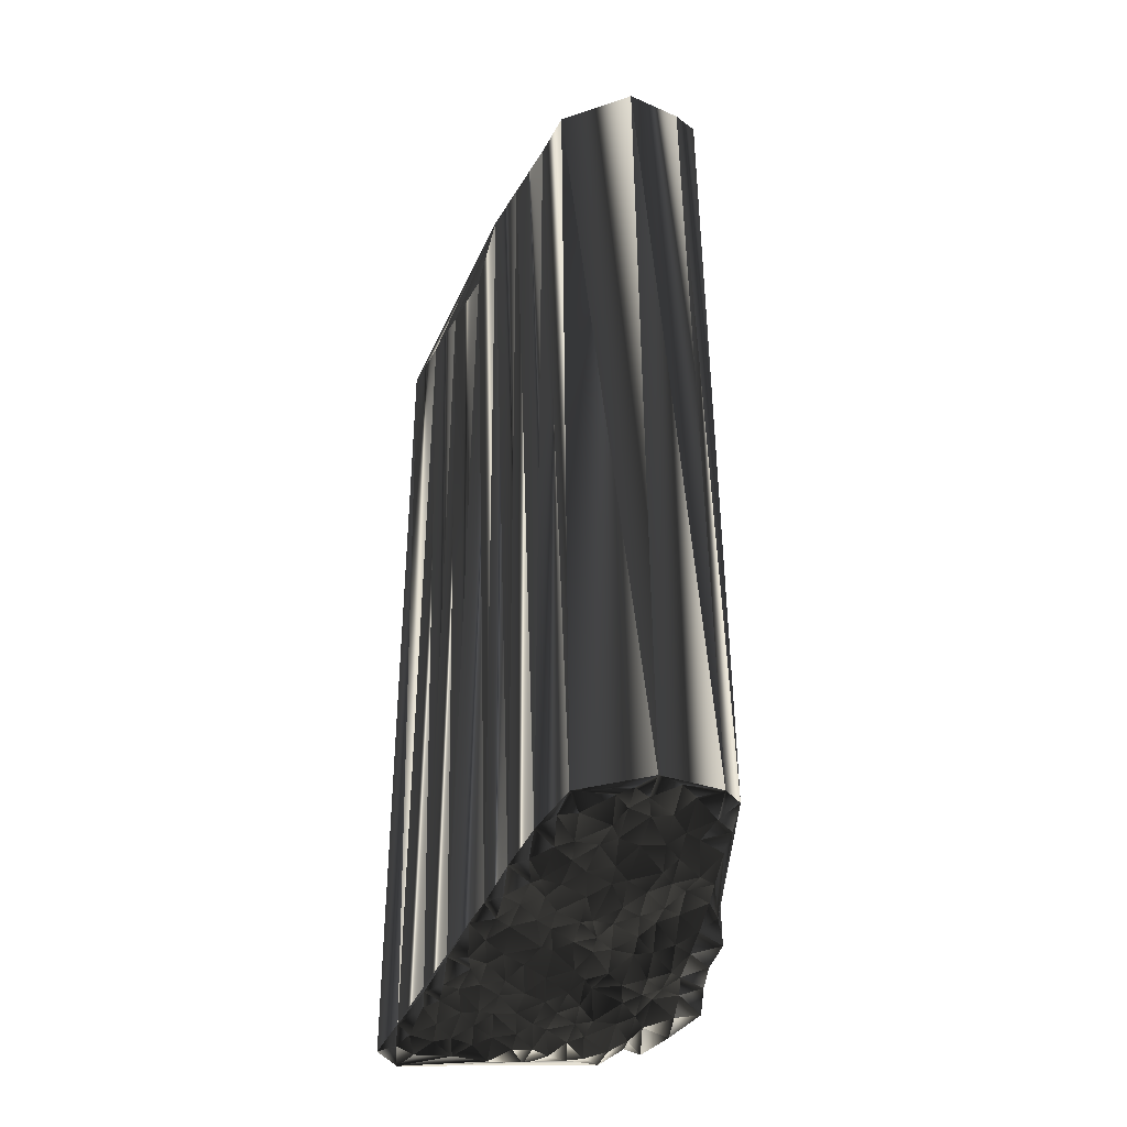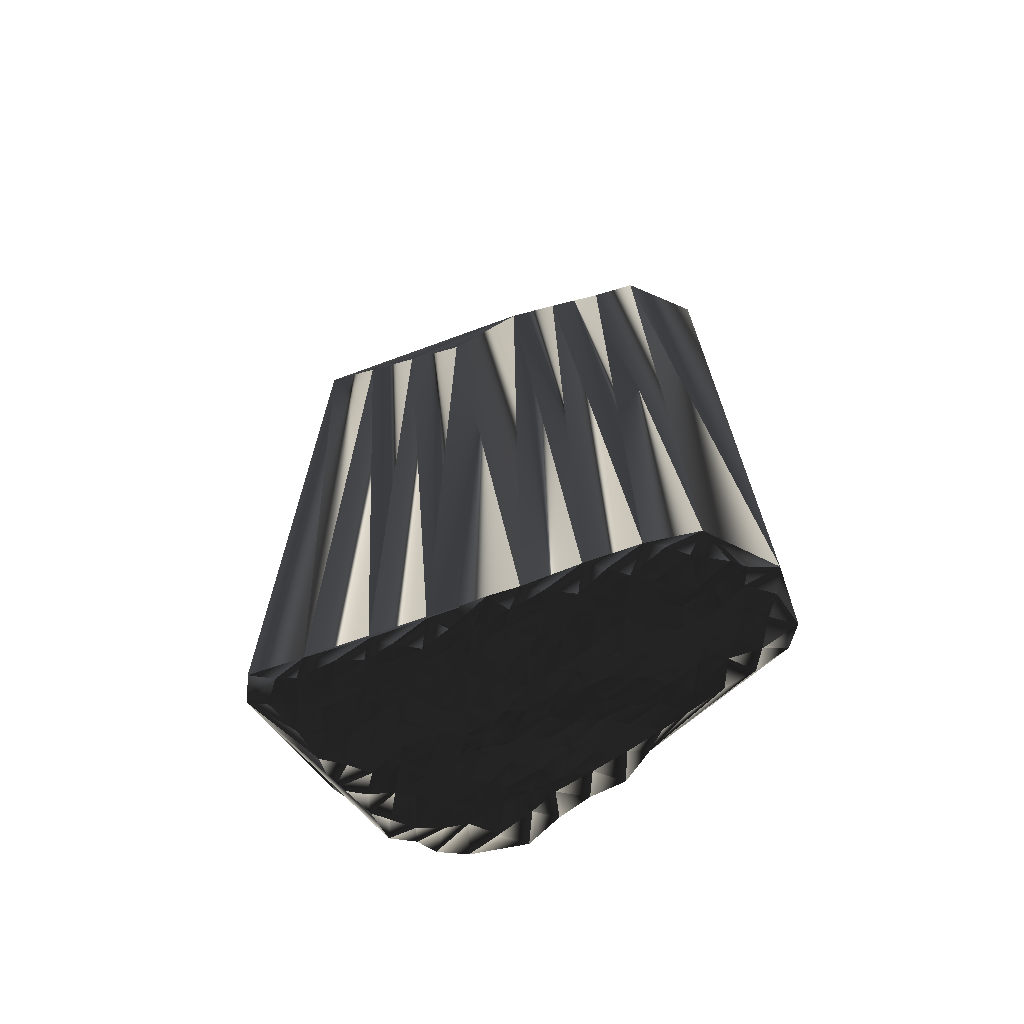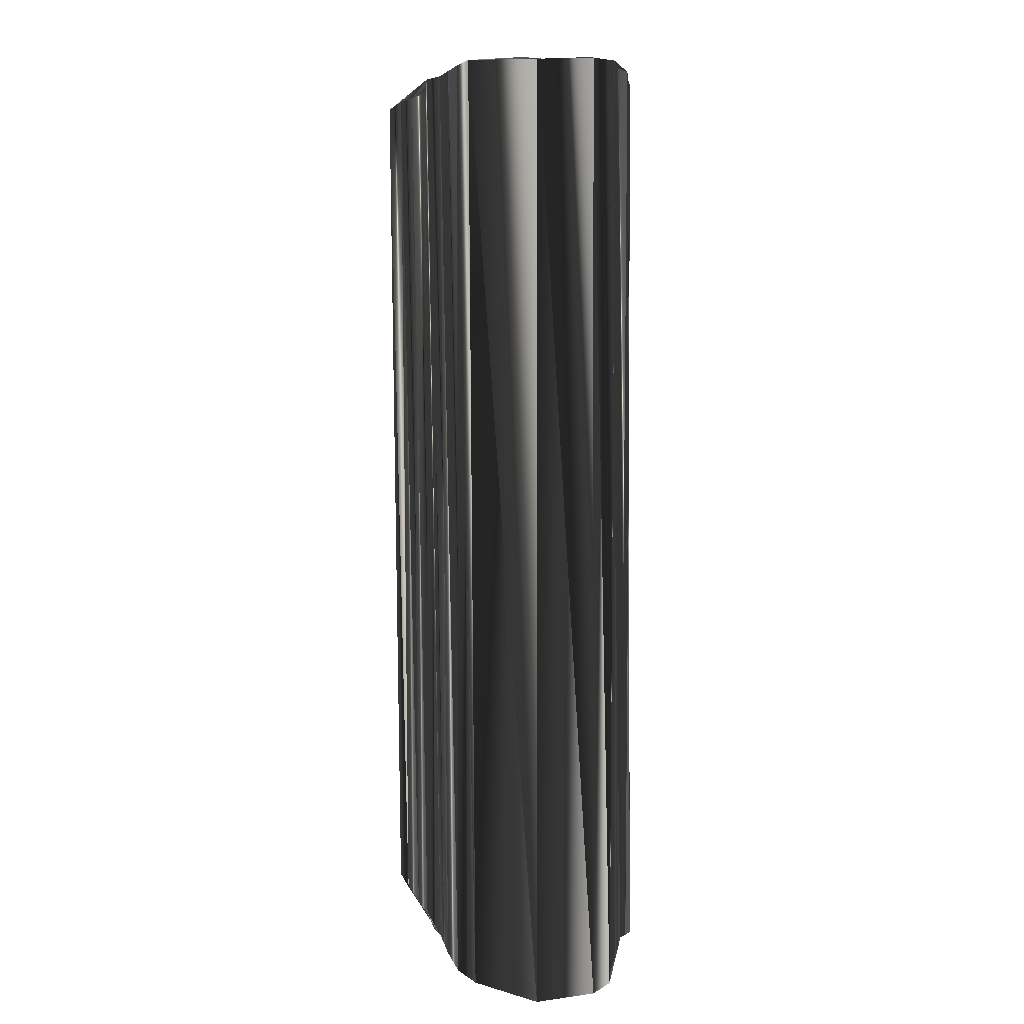
<metadata>
{"format":"obj","ext":"obj","renderer":"f3d","projection":"perspective","resolution":1024,"background":"white","views":[{"elev":-44.1,"azim":37.4,"up":"+Z"},{"elev":-70.3,"azim":-9.2,"up":"+Z"},{"elev":5.2,"azim":48.3,"up":"+Z"}]}
</metadata>
<code>
v 68.11 346.9 -0.006238
v 68.2 347.7 -0.1484
v 68.9 346.9 -0.1343
v 68.79 347.8 0.03729
v 69.62 346.1 -0.05565
v 69.5 346.8 -0.04024
v 69.64 347.7 0.1227
v 69.71 348.5 -0.01268
v 70.53 346.2 0.1861
v 70.42 346.9 0.01225
v 70.32 347.7 -0.02384
v 70.48 348.5 0.07873
v 70.45 349.2 -0.1138
v 71.36 345.2 -0.09645
v 71.33 345.9 -0.009336
v 71.4 346.8 0.01112
v 71.25 347.6 0.001743
v 71.23 348.5 0.05107
v 71.28 349.3 0.05045
v 71 350.2 0.07985
v 72.05 345.3 -0.1048
v 72.04 345.9 0.1029
v 71.96 347 -0.1019
v 71.97 347.6 0.1345
v 71.92 348.7 0.03002
v 72.04 349.4 -0.2142
v 71.99 350.2 -0.04082
v 72.18 350.8 0.06016
v 72.89 344.4 0.018
v 72.91 345.4 0.1414
v 72.74 346 0.02514
v 72.7 346.9 0.1444
v 72.75 347.7 -0.08534
v 72.77 348.4 -0.08354
v 72.79 349.1 0.02362
v 72.79 350 0.05402
v 72.78 350.8 -0.08735
v 72.82 351.5 0.004983
v 73.56 344.5 -0.1967
v 73.61 345.3 -0.04092
v 73.52 346.2 -0.06997
v 73.63 347 -0.1521
v 73.68 347.9 0.02
v 73.72 348.3 -0.1378
v 73.58 349.4 0.07741
v 73.41 350 0.02489
v 73.55 351 -0.0565
v 73.67 351.7 0.3019
v 74.47 343.4 -0.04585
v 74.24 344.4 0.03615
v 74.25 345.2 -0.006652
v 74.32 346 0.06214
v 74.41 346.9 0.03585
v 74.55 347.8 -0.07287
v 74.47 348.4 -0.1325
v 74.36 349.2 -0.223
v 74.59 350 0.001038
v 74.42 350.8 -0.1187
v 74.26 351.7 -0.09781
v 75.35 343 0.009565
v 75.16 343.7 -0.02119
v 75.06 344.5 0.1653
v 75.4 345.4 -0.1236
v 75.41 345.9 0.04266
v 75.49 346.8 -0.1758
v 75.17 347.8 0.1119
v 75.02 348.3 0.1556
v 75.44 349.2 -0.03517
v 75.23 350.1 0.05171
v 75.07 350.7 0.006398
v 75.24 351.7 0.1432
v 76.02 343 -0.07474
v 76.04 343.7 0.04625
v 76.04 344.4 -0.06168
v 75.95 345.2 0.1171
v 76.06 346 0.08232
v 76.16 346.8 0.1354
v 75.88 347.9 0.1135
v 75.93 348.5 -0.005324
v 76.02 349.3 0.07924
v 76.01 349.8 0.1915
v 76.01 350.9 0.1245
v 76.94 342 -0.03662
v 76.99 342.9 -0.08395
v 76.89 343.7 -0.0612
v 76.77 344.3 -0.1075
v 76.84 345.3 0.04846
v 76.84 346.1 -0.0721
v 76.78 346.8 -0.02608
v 77.01 347.6 0.1307
v 76.85 348.4 -0.1891
v 76.72 349.3 -0.04419
v 76.85 350 0.08282
v 76.92 351 -0.1015
v 77.65 342 -0.118
v 77.4 342.9 -0.1836
v 77.56 343.5 -0.03986
v 77.65 344.5 0.08186
v 77.31 345.3 -0.164
v 77.6 345.8 -0.07161
v 77.58 347 0.1395
v 77.57 347.7 0.01201
v 77.54 348.6 -0.1455
v 77.41 349.2 0.06685
v 77.67 350 0.02308
v 78.5 341.2 -0.05759
v 78.34 342.2 0.05878
v 78.35 343 0.07493
v 78.44 343.5 -0.04318
v 78.55 344.5 0.08525
v 78.27 345.3 -0.1059
v 78.32 346 0.007343
v 78.34 346.8 0.1899
v 78.34 347.7 -0.07479
v 78.36 348.4 0.008046
v 78.43 349.2 -0.04288
v 79.17 341.2 0.1206
v 79.02 342.2 -0.07611
v 79.33 342.9 0.06085
v 79.25 343.7 -0.1155
v 79.12 344.4 -0.1108
v 79.18 345.2 -0.06086
v 79.1 346.1 -0.04156
v 79.14 346.8 0.09568
v 79.23 347.6 -0.07091
v 79.36 348.5 -0.06798
v 80.09 340.6 0.06057
v 79.86 341.3 -0.09452
v 80.27 342.2 -0.1505
v 79.94 342.9 0.01704
v 80.13 343.6 0.09783
v 80.02 344.8 -0.03567
v 80.05 345.1 -0.1982
v 79.92 346 0.09671
v 80.13 346.8 0.052
v 79.9 347.5 0.07727
v 81.01 341.3 -0.04394
v 80.79 342.1 0.1491
v 81.08 342.7 0.1116
v 80.8 343.8 -0.04867
v 80.71 344.5 -0.04872
v 80.75 345.4 -0.1461
v 80.76 346.1 0.03434
v 81.54 341.4 0.009047
v 81.57 342 0.02738
v 81.71 342.9 -0.07623
v 81.58 343.6 -0.1457
v 81.56 344.2 0.03354
v 81.65 345.2 0.1336
v 82.4 341.2 -0.1386
v 82.52 342.1 0.04993
v 82.45 342.8 0.1445
v 82.44 343.8 -0.00441
v 82.41 344.5 0.05025
v 83.3 342.9 -0.01075
v 83.21 343.7 0.1296
v 67.95 346.7 29.96
v 68.09 347.6 29.99
v 68.71 346.7 30.02
v 68.85 347.5 29.85
v 69.52 346 30.09
v 69.69 346.7 30.08
v 69.65 347.6 30.18
v 69.5 348.6 30.12
v 70.42 346 29.9
v 70.36 346.9 30.17
v 70.41 347.5 30.01
v 70.3 348.5 30.08
v 70.35 349.2 29.88
v 71.13 345.2 29.99
v 71.15 346.1 30.12
v 71.36 346.8 30
v 71.46 347.5 30.11
v 71.15 348.5 29.93
v 71.27 349.3 30.07
v 71.16 350.1 30.14
v 72.08 345.3 29.98
v 71.98 346.1 29.94
v 72.05 346.8 29.97
v 72.08 347.6 30
v 71.96 348.4 30.12
v 72.07 349.2 30.08
v 72.14 350.1 30.09
v 72.1 350.8 30.02
v 72.93 344.4 29.99
v 72.78 345.2 29.93
v 72.72 346.1 30.04
v 72.84 346.9 29.82
v 72.67 347.8 29.99
v 72.84 348.4 30.02
v 72.87 349.2 30.08
v 72.83 350.1 30.17
v 72.79 350.8 29.9
v 72.91 351.7 30.07
v 73.7 344.4 29.93
v 73.59 345.3 30.17
v 73.51 346.2 30.03
v 73.5 346.9 30.06
v 73.66 347.7 29.95
v 73.47 348.6 29.97
v 73.44 349.4 30.02
v 73.76 350.1 30.1
v 73.65 350.9 30.13
v 73.49 351.6 29.97
v 74.43 343.8 29.93
v 74.44 344.4 30.17
v 74.53 345.2 29.88
v 74.42 345.9 30.08
v 74.57 346.9 29.94
v 74.44 347.7 30.03
v 74.39 348.5 29.95
v 74.48 349.2 30.03
v 74.52 350 30.19
v 74.5 351 30.01
v 74.37 351.6 30.02
v 75.14 342.7 30.07
v 75.26 343.7 29.82
v 75.17 344.5 30.02
v 75.33 345.3 29.77
v 75.37 346.1 29.97
v 75.27 346.9 29.82
v 75.22 347.7 29.98
v 75.1 348.5 29.93
v 75.19 349.3 29.97
v 75.17 350.2 29.95
v 75.24 350.8 30.04
v 75.08 351.7 30
v 76.08 342.9 29.96
v 75.97 343.8 30.04
v 75.97 344.5 30.05
v 76.06 345.1 30.13
v 76 346.1 29.92
v 76.09 346.9 30.15
v 76.03 347.7 30.05
v 75.95 348.4 30.14
v 75.82 349.4 30.03
v 75.92 350.2 29.94
v 76.16 351 29.86
v 76.7 342 29.96
v 76.95 342.8 29.97
v 76.76 343.7 29.87
v 76.88 344.4 30.2
v 76.62 345.1 29.85
v 76.7 346.2 30.02
v 76.78 346.9 30.07
v 76.8 347.7 29.93
v 76.88 348.4 30.17
v 76.86 349 30
v 76.85 349.9 30.16
v 76.63 350.7 29.98
v 77.67 342.1 29.94
v 77.37 343 29.96
v 77.64 343.8 30
v 77.54 344.4 30
v 77.62 345.3 29.95
v 77.63 346.1 29.94
v 77.69 346.8 30.02
v 77.56 347.7 29.99
v 77.65 348.7 29.94
v 77.88 349.3 30.03
v 77.35 350.1 30.01
v 78.45 341.2 30.06
v 78.33 341.9 29.73
v 78.41 342.8 30.03
v 78.38 343.7 29.91
v 78.41 344.3 29.98
v 78.37 345.2 29.96
v 78.36 346.1 30.05
v 78.37 346.8 29.88
v 78.44 347.7 30.18
v 78.35 348.4 29.98
v 78.32 349.3 30.09
v 79.33 341.3 30.14
v 79.34 342 30.01
v 78.93 342.8 30.07
v 79.25 343.7 29.92
v 79.19 344.5 29.91
v 79.18 345.3 29.98
v 79.2 345.9 30.11
v 79.42 346.7 30.21
v 79.23 347.7 30
v 79.17 348.4 30.15
v 79.81 340.6 30.04
v 80.04 341.1 30.01
v 79.98 341.9 29.91
v 80.06 342.9 29.84
v 79.99 343.7 29.77
v 79.84 344.5 30.01
v 79.84 345.3 30.09
v 80.01 346.1 29.95
v 80.05 347 30.01
v 79.97 347.5 30.26
v 80.68 341.3 30.04
v 80.7 342.1 29.99
v 80.88 342.8 30.04
v 80.81 343.7 29.97
v 80.76 344.3 29.88
v 80.87 345.2 30.12
v 80.78 346 30.15
v 81.57 341.3 30.02
v 81.49 342.1 30.06
v 81.5 343.1 30.06
v 81.7 343.7 29.99
v 81.71 344.6 30.1
v 81.61 345.2 30.12
v 82.39 341.2 29.87
v 82.47 342.1 29.8
v 82.39 342.8 30.06
v 82.3 343.6 29.72
v 82.31 344.4 29.98
v 83.12 342.9 29.99
v 83.29 343.7 29.94
f 21 22 15
f 21 15 14
f 1 5 3
f 29 60 49
f 81 70 69
f 41 32 31
f 117 128 118
f 67 68 56
f 90 79 78
f 21 30 22
f 65 77 66
f 29 21 14
f 139 146 140
f 112 111 122
f 3 2 1
f 15 10 9
f 39 50 40
f 40 30 39
f 73 74 62
f 110 111 99
f 64 75 76
f 56 45 55
f 103 114 115
f 76 77 65
f 12 11 17
f 3 6 4
f 40 51 41
f 43 44 34
f 3 5 6
f 3 4 2
f 18 25 19
f 4 8 2
f 24 25 18
f 16 17 11
f 36 37 28
f 8 13 2
f 38 37 47
f 89 90 78
f 71 70 82
f 65 54 53
f 80 69 68
f 78 67 66
f 66 67 55
f 116 105 104
f 124 114 113
f 103 104 92
f 90 91 79
f 125 115 114
f 136 135 143
f 91 103 92
f 126 116 115
f 123 112 122
f 139 131 130
f 142 149 143
f 112 123 113
f 148 142 141
f 130 131 120
f 140 146 147
f 132 141 133
f 97 98 86
f 85 73 84
f 140 141 132
f 131 121 120
f 109 119 120
f 110 109 120
f 106 117 107
f 29 49 39
f 86 85 97
f 96 84 95
f 97 96 108
f 129 119 118
f 40 41 31
f 30 21 29
f 30 31 22
f 23 31 32
f 30 40 31
f 42 41 52
f 30 29 39
f 73 62 61
f 63 52 51
f 61 50 49
f 14 5 60
f 72 61 60
f 29 14 60
f 73 72 84
f 62 74 63
f 61 49 60
f 72 83 84
f 73 61 72
f 72 60 83
f 64 52 63
f 62 51 50
f 73 85 74
f 75 86 87
f 51 40 50
f 50 39 49
f 63 51 62
f 62 50 61
f 26 35 27
f 23 17 16
f 64 65 53
f 52 41 51
f 88 89 77
f 75 64 63
f 64 76 65
f 43 53 54
f 76 87 88
f 77 78 66
f 32 41 42
f 66 54 65
f 42 52 53
f 53 52 64
f 15 16 10
f 10 11 7
f 15 22 16
f 24 23 32
f 14 15 9
f 4 6 7
f 16 22 23
f 23 22 31
f 60 5 1
f 14 9 5
f 6 9 10
f 5 9 6
f 6 10 7
f 23 24 17
f 17 18 12
f 18 17 24
f 33 32 42
f 24 32 33
f 45 44 55
f 12 8 11
f 11 10 16
f 24 33 25
f 25 26 19
f 7 11 8
f 4 7 8
f 12 18 13
f 28 27 36
f 13 18 19
f 19 26 20
f 8 12 13
f 13 20 2
f 13 19 20
f 20 28 2
f 20 27 28
f 28 38 2
f 36 46 37
f 37 38 28
f 25 33 34
f 26 27 20
f 36 27 35
f 34 26 25
f 57 47 46
f 45 36 35
f 58 48 47
f 47 37 46
f 48 38 47
f 58 47 57
f 79 68 67
f 59 70 71
f 93 82 81
f 69 58 57
f 56 46 45
f 70 59 58
f 58 59 48
f 80 81 69
f 67 56 55
f 70 58 69
f 69 57 68
f 46 36 45
f 43 34 33
f 68 57 56
f 56 57 46
f 44 35 34
f 34 35 26
f 33 42 43
f 43 42 53
f 45 35 44
f 44 43 54
f 66 55 54
f 54 55 44
f 63 74 75
f 75 74 86
f 86 98 87
f 87 76 75
f 100 89 88
f 88 77 76
f 102 114 103
f 89 78 77
f 112 101 100
f 99 88 87
f 89 101 90
f 79 91 80
f 91 102 103
f 91 92 80
f 80 68 79
f 79 67 78
f 80 92 81
f 81 82 70
f 71 82 94
f 94 82 93
f 93 81 92
f 94 93 105
f 104 93 92
f 91 90 102
f 104 115 116
f 103 115 104
f 104 105 93
f 113 101 112
f 97 109 98
f 89 100 101
f 102 113 114
f 90 101 102
f 102 101 113
f 114 124 125
f 125 126 115
f 136 126 125
f 124 123 134
f 124 135 125
f 136 125 135
f 133 134 123
f 142 134 133
f 133 122 132
f 143 135 134
f 134 135 124
f 111 100 99
f 99 100 88
f 124 113 123
f 123 122 133
f 112 100 111
f 108 109 97
f 148 149 142
f 142 143 134
f 140 147 141
f 141 142 133
f 154 136 149
f 149 136 143
f 156 136 154
f 154 149 148
f 151 155 152
f 147 153 148
f 155 153 152
f 119 108 118
f 131 139 140
f 117 127 128
f 141 147 148
f 146 152 147
f 147 152 153
f 156 154 153
f 153 154 148
f 132 122 121
f 121 122 111
f 140 132 131
f 131 132 121
f 110 99 98
f 98 99 87
f 120 121 110
f 110 121 111
f 86 74 85
f 85 84 96
f 97 85 96
f 96 95 107
f 110 98 109
f 109 108 119
f 108 107 118
f 119 130 120
f 137 138 129
f 118 107 117
f 83 95 84
f 108 96 107
f 107 95 106
f 106 95 83
f 139 138 145
f 144 138 137
f 151 152 146
f 127 117 106
f 127 137 128
f 128 129 118
f 145 144 150
f 139 145 146
f 139 130 138
f 138 130 129
f 128 137 129
f 129 130 119
f 138 144 145
f 145 151 146
f 137 127 144
f 153 155 156
f 151 150 155
f 127 150 144
f 145 150 151
f 178 177 171
f 171 177 170
f 161 157 159
f 216 185 205
f 226 237 225
f 188 197 187
f 284 273 274
f 224 223 212
f 235 246 234
f 186 177 178
f 233 221 222
f 177 185 170
f 302 295 296
f 267 268 278
f 158 159 157
f 166 171 165
f 206 195 196
f 186 196 195
f 230 229 218
f 267 266 255
f 231 220 232
f 201 212 211
f 270 259 271
f 233 232 221
f 167 168 173
f 162 159 160
f 207 196 197
f 200 199 190
f 161 159 162
f 160 159 158
f 181 174 175
f 164 160 158
f 181 180 174
f 173 172 167
f 193 192 184
f 169 164 158
f 193 194 203
f 246 245 234
f 226 227 238
f 210 221 209
f 225 236 224
f 223 234 222
f 223 222 211
f 261 272 260
f 270 280 269
f 260 259 248
f 247 246 235
f 271 281 270
f 291 292 299
f 259 247 248
f 272 282 271
f 268 279 278
f 287 295 286
f 305 298 299
f 279 268 269
f 298 304 297
f 287 286 276
f 302 296 303
f 297 288 289
f 254 253 242
f 229 241 240
f 297 296 288
f 277 287 276
f 275 265 276
f 265 266 276
f 273 262 263
f 205 185 195
f 241 242 253
f 240 252 251
f 252 253 264
f 275 285 274
f 197 196 187
f 177 186 185
f 187 186 178
f 187 179 188
f 196 186 187
f 197 198 208
f 185 186 195
f 218 229 217
f 208 219 207
f 206 217 205
f 161 170 216
f 217 228 216
f 170 185 216
f 228 229 240
f 230 218 219
f 205 217 216
f 239 228 240
f 217 229 228
f 216 228 239
f 208 220 219
f 207 218 206
f 241 229 230
f 242 231 243
f 196 207 206
f 195 206 205
f 207 219 218
f 206 218 217
f 191 182 183
f 173 179 172
f 221 220 209
f 197 208 207
f 245 244 233
f 220 231 219
f 232 220 221
f 209 199 210
f 243 232 244
f 234 233 222
f 197 188 198
f 210 222 221
f 208 198 209
f 208 209 220
f 172 171 166
f 167 166 163
f 178 171 172
f 179 180 188
f 171 170 165
f 162 160 163
f 178 172 179
f 178 179 187
f 161 216 157
f 165 170 161
f 165 162 166
f 165 161 162
f 166 162 163
f 180 179 173
f 174 173 168
f 173 174 180
f 188 189 198
f 188 180 189
f 200 201 211
f 164 168 167
f 166 167 172
f 189 180 181
f 182 181 175
f 167 163 164
f 163 160 164
f 174 168 169
f 183 184 192
f 174 169 175
f 182 175 176
f 168 164 169
f 176 169 158
f 175 169 176
f 184 176 158
f 183 176 184
f 194 184 158
f 202 192 193
f 194 193 184
f 189 181 190
f 183 182 176
f 183 192 191
f 182 190 181
f 203 213 202
f 192 201 191
f 204 214 203
f 193 203 202
f 194 204 203
f 203 214 213
f 224 235 223
f 226 215 227
f 238 249 237
f 214 225 213
f 202 212 201
f 215 226 214
f 215 214 204
f 237 236 225
f 212 223 211
f 214 226 225
f 213 225 224
f 192 202 201
f 190 199 189
f 213 224 212
f 213 212 202
f 191 200 190
f 191 190 182
f 198 189 199
f 198 199 209
f 191 201 200
f 199 200 210
f 211 222 210
f 211 210 200
f 230 219 231
f 230 231 242
f 254 242 243
f 232 243 231
f 245 256 244
f 233 244 232
f 270 258 259
f 234 245 233
f 257 268 256
f 244 255 243
f 257 245 246
f 247 235 236
f 258 247 259
f 248 247 236
f 224 236 235
f 223 235 234
f 248 236 237
f 238 237 226
f 238 227 250
f 238 250 249
f 237 249 248
f 249 250 261
f 249 260 248
f 246 247 258
f 271 260 272
f 271 259 260
f 261 260 249
f 257 269 268
f 265 253 254
f 256 245 257
f 269 258 270
f 257 246 258
f 257 258 269
f 280 270 281
f 282 281 271
f 282 292 281
f 279 280 290
f 291 280 281
f 281 292 291
f 290 289 279
f 290 298 289
f 278 289 288
f 291 299 290
f 291 290 280
f 256 267 255
f 256 255 244
f 269 280 279
f 278 279 289
f 256 268 267
f 265 264 253
f 305 304 298
f 299 298 290
f 303 296 297
f 298 297 289
f 292 310 305
f 292 305 299
f 292 312 310
f 305 310 304
f 311 307 308
f 309 303 304
f 309 311 308
f 264 275 274
f 295 287 296
f 283 273 284
f 303 297 304
f 308 302 303
f 308 303 309
f 310 312 309
f 310 309 304
f 278 288 277
f 278 277 267
f 288 296 287
f 288 287 277
f 255 266 254
f 255 254 243
f 277 276 266
f 277 266 267
f 230 242 241
f 240 241 252
f 241 253 252
f 251 252 263
f 254 266 265
f 264 265 275
f 263 264 274
f 286 275 276
f 294 293 285
f 263 274 273
f 251 239 240
f 252 264 263
f 251 263 262
f 251 262 239
f 294 295 301
f 294 300 293
f 308 307 302
f 273 283 262
f 293 283 284
f 285 284 274
f 300 301 306
f 301 295 302
f 286 295 294
f 286 294 285
f 293 284 285
f 286 285 275
f 300 294 301
f 307 301 302
f 283 293 300
f 311 309 312
f 306 307 311
f 306 283 300
f 306 301 307
f 1 157 5
f 5 161 157
f 5 161 14
f 14 170 161
f 14 170 29
f 29 185 170
f 29 185 60
f 60 216 185
f 60 216 83
f 83 239 216
f 83 239 106
f 106 262 239
f 106 262 127
f 127 283 262
f 127 283 150
f 150 306 283
f 150 306 155
f 155 311 306
f 155 311 156
f 156 312 311
f 156 312 154
f 154 310 312
f 154 310 136
f 136 292 310
f 136 292 126
f 126 282 292
f 126 282 116
f 116 272 282
f 116 272 105
f 105 261 272
f 105 261 94
f 94 250 261
f 94 250 71
f 71 227 250
f 71 227 59
f 59 215 227
f 59 215 48
f 48 204 215
f 48 204 38
f 38 194 204
f 38 194 28
f 28 184 194
f 28 184 20
f 20 176 184
f 20 176 2
f 2 158 176
f 2 158 1
f 1 157 158

</code>
